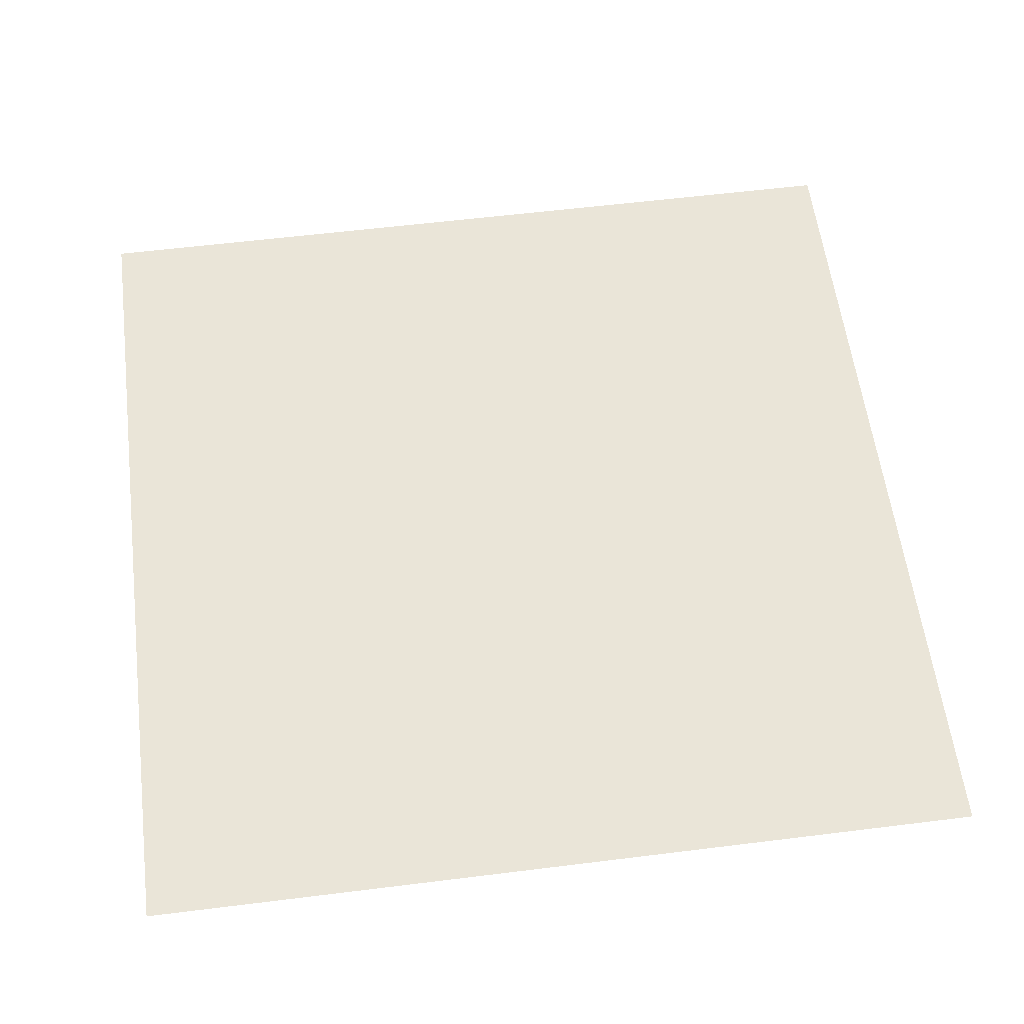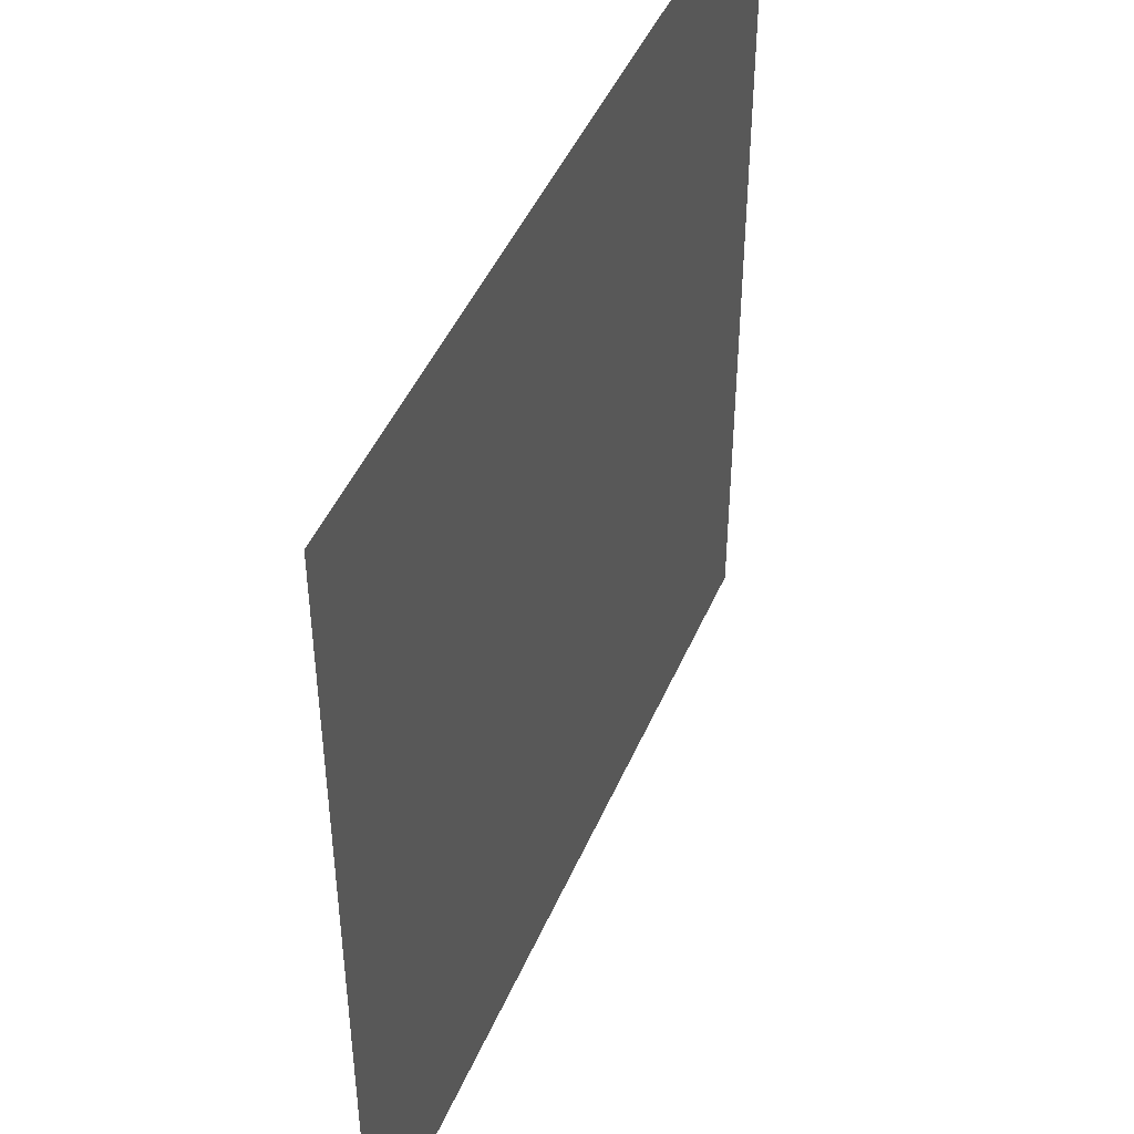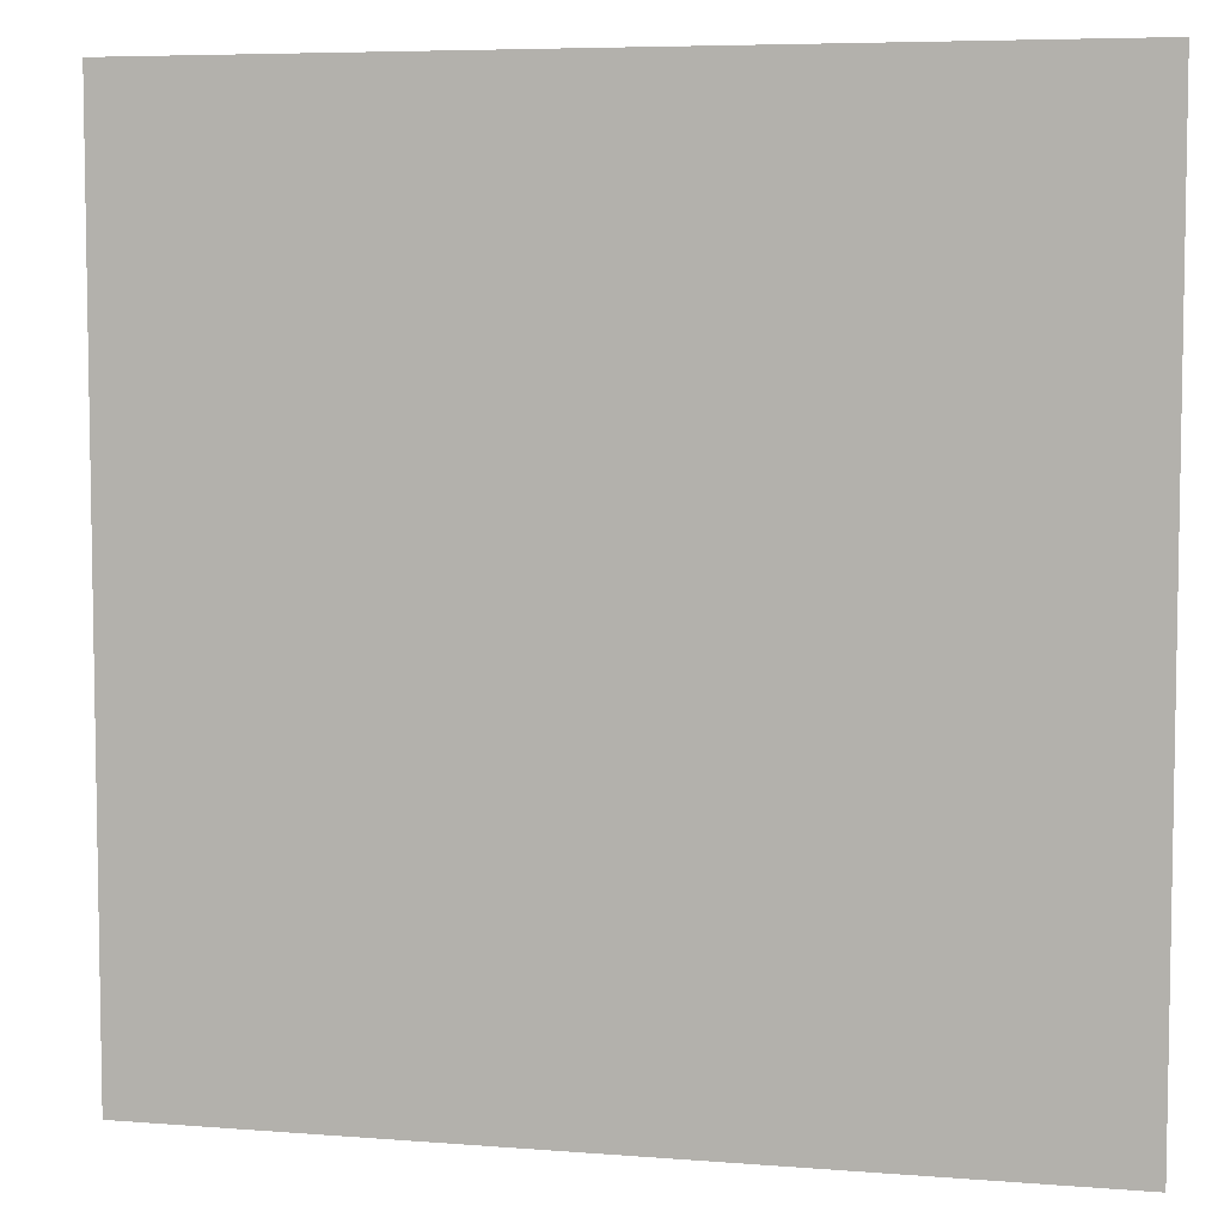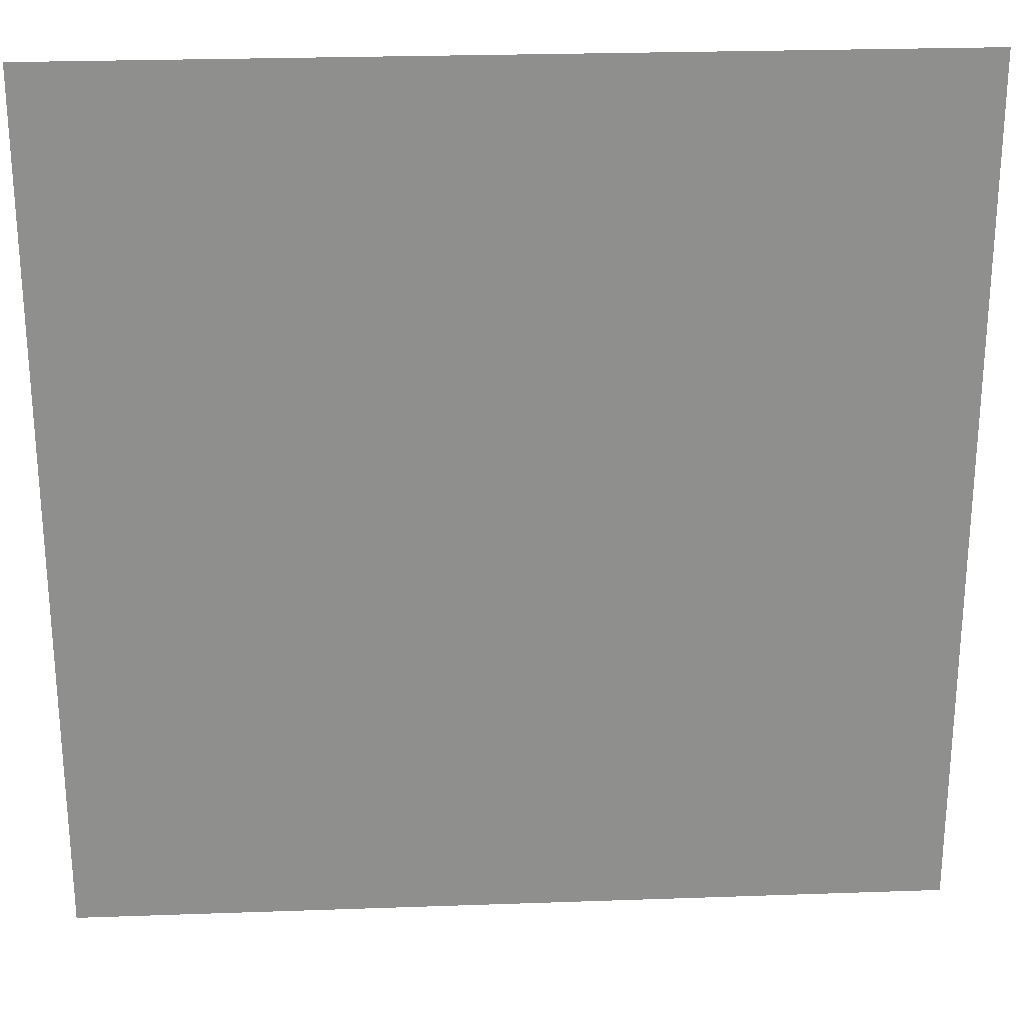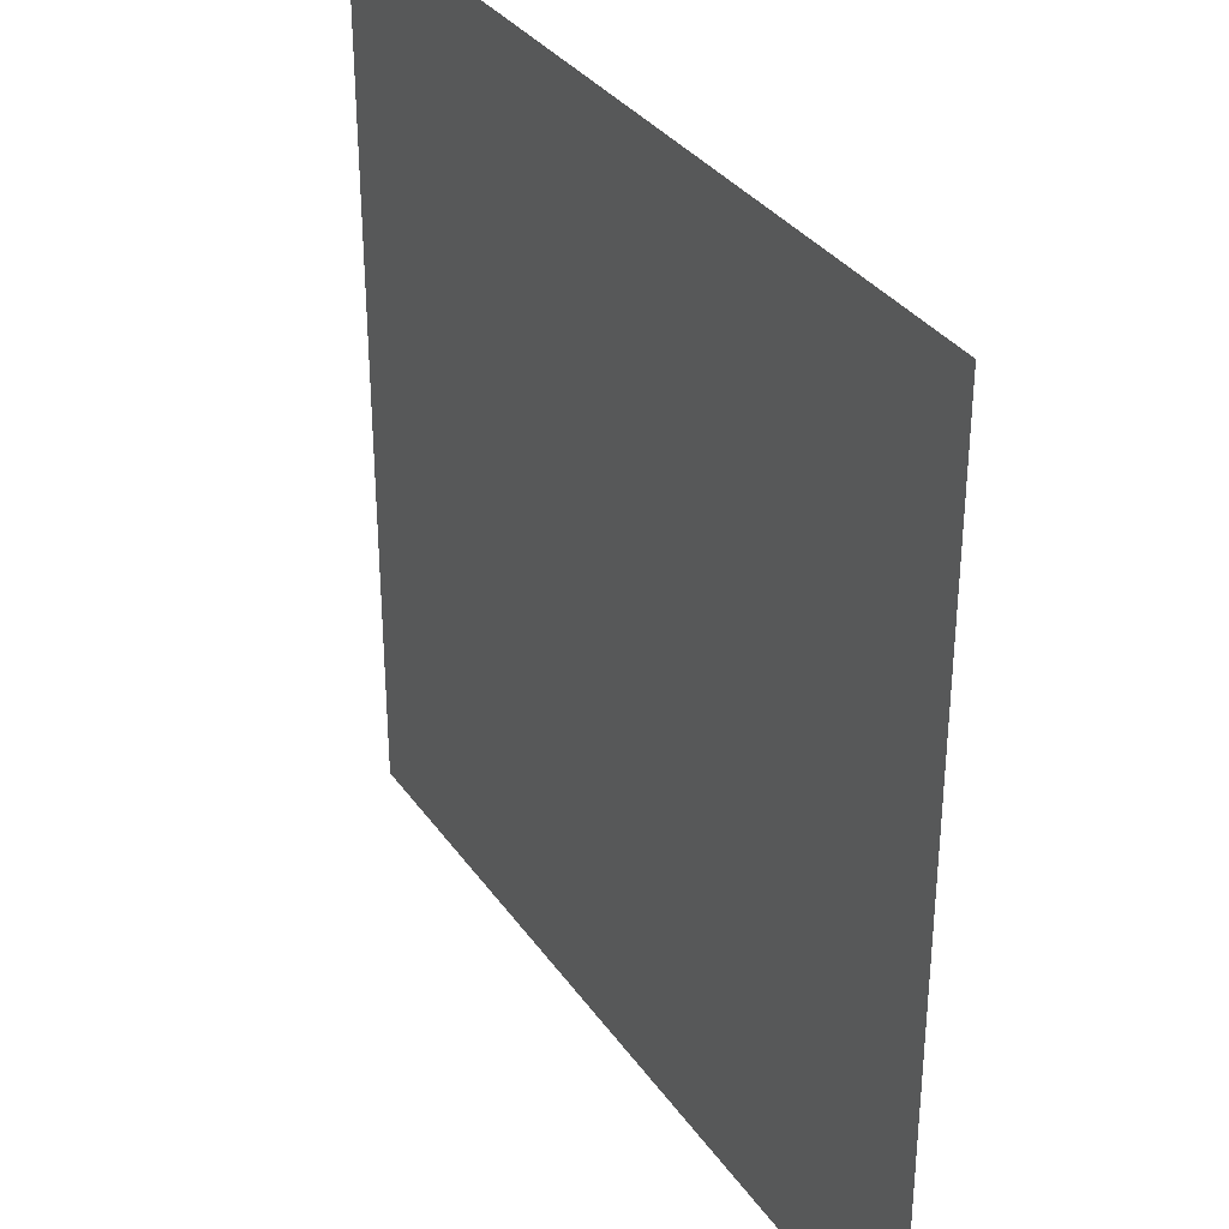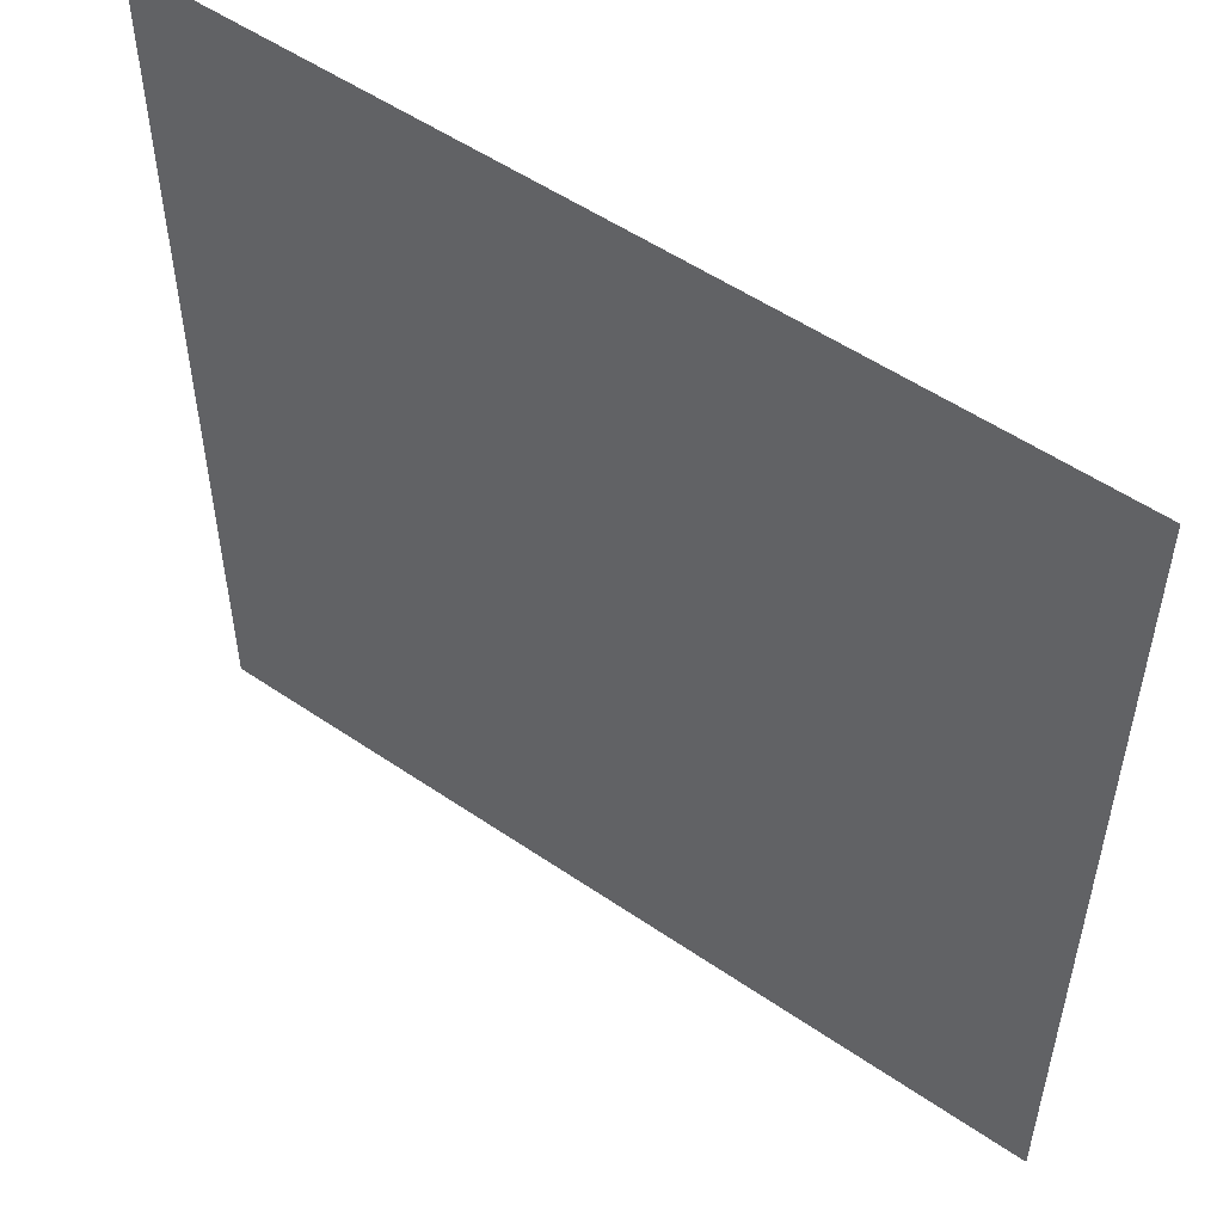
<metadata>
{"format":"obj","ext":"obj","renderer":"f3d","projection":"perspective","resolution":1024,"background":"white","views":[{"elev":58.8,"azim":-7.3,"up":"+Z"},{"elev":46.2,"azim":112.5,"up":"+Y"},{"elev":6.2,"azim":13.5,"up":"+Y"},{"elev":25.0,"azim":-3.3,"up":"+Y"},{"elev":33.7,"azim":60.3,"up":"+Y"},{"elev":53.3,"azim":-143.8,"up":"+Y"}]}
</metadata>
<code>
o Plane.005
v -10.29 0.224 9.928
v 9.708 0.224 9.928
v -10.29 20.22 9.928
v 9.708 20.22 9.928
f 1 2 4 3

</code>
